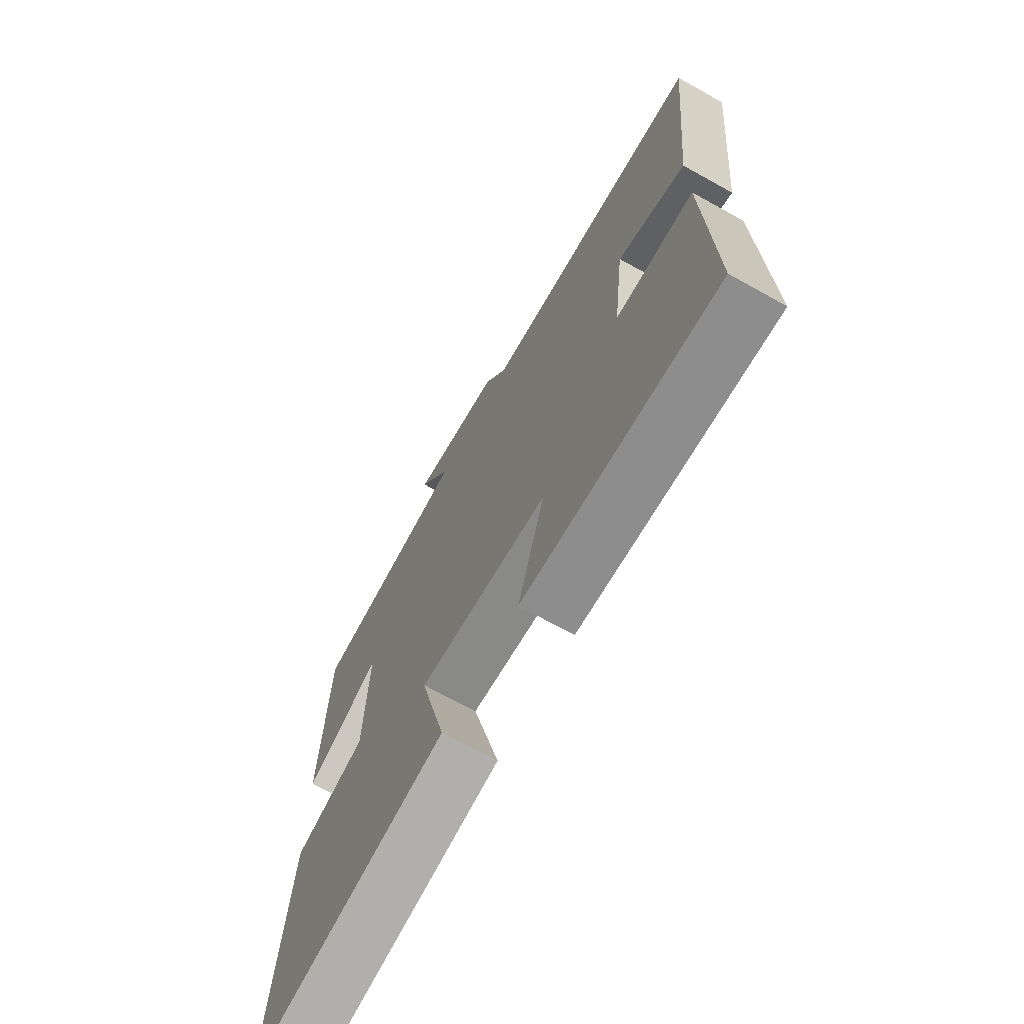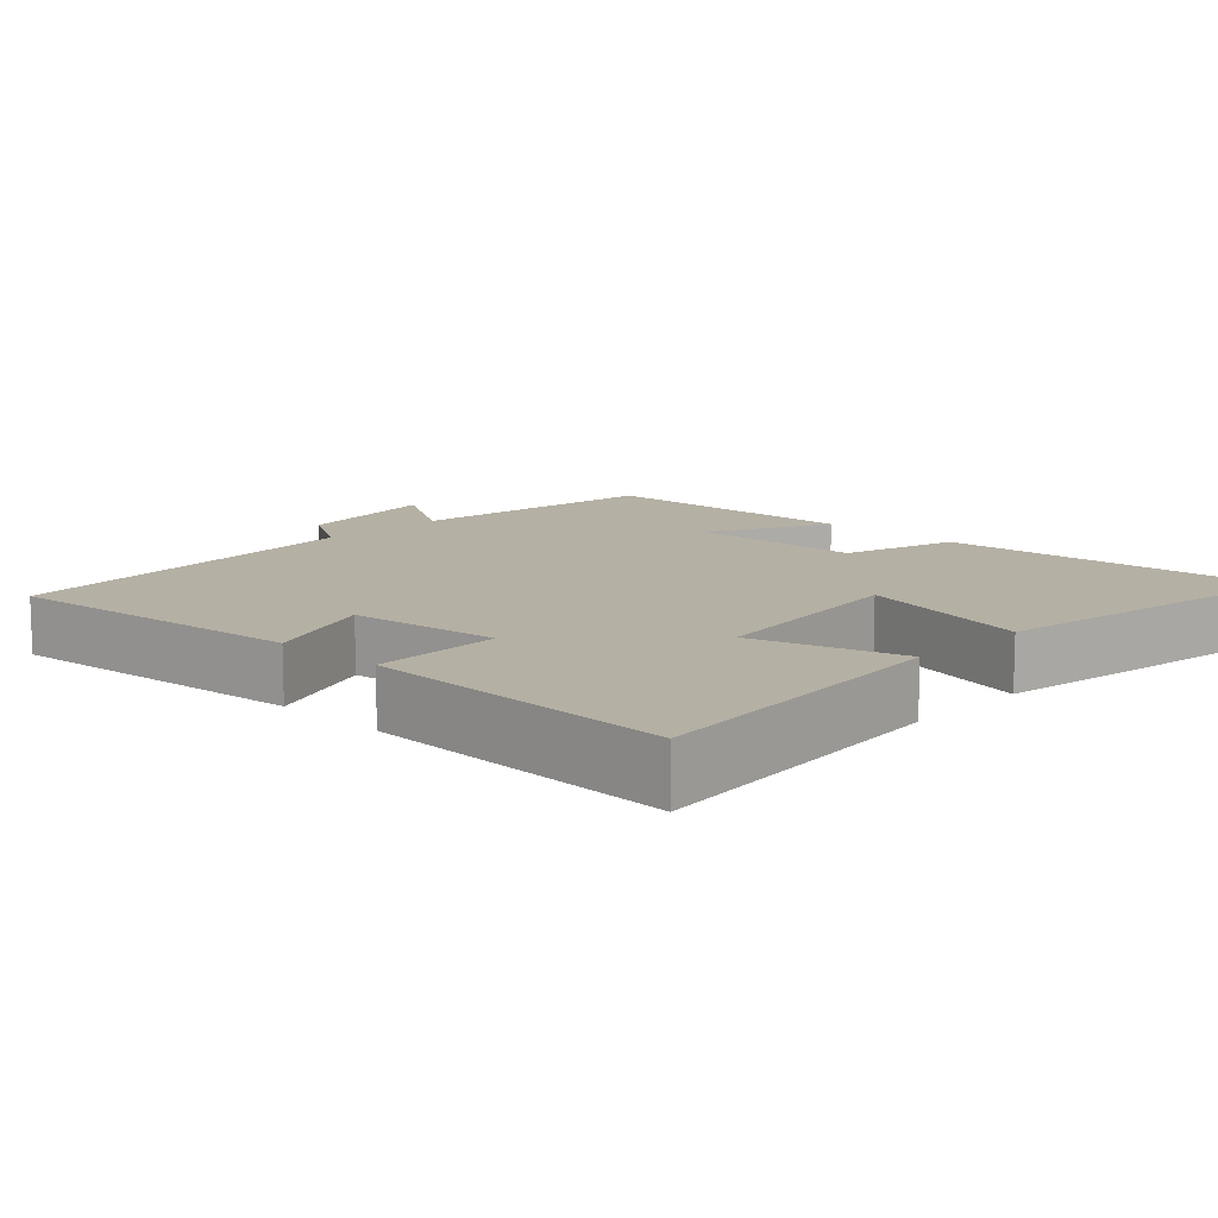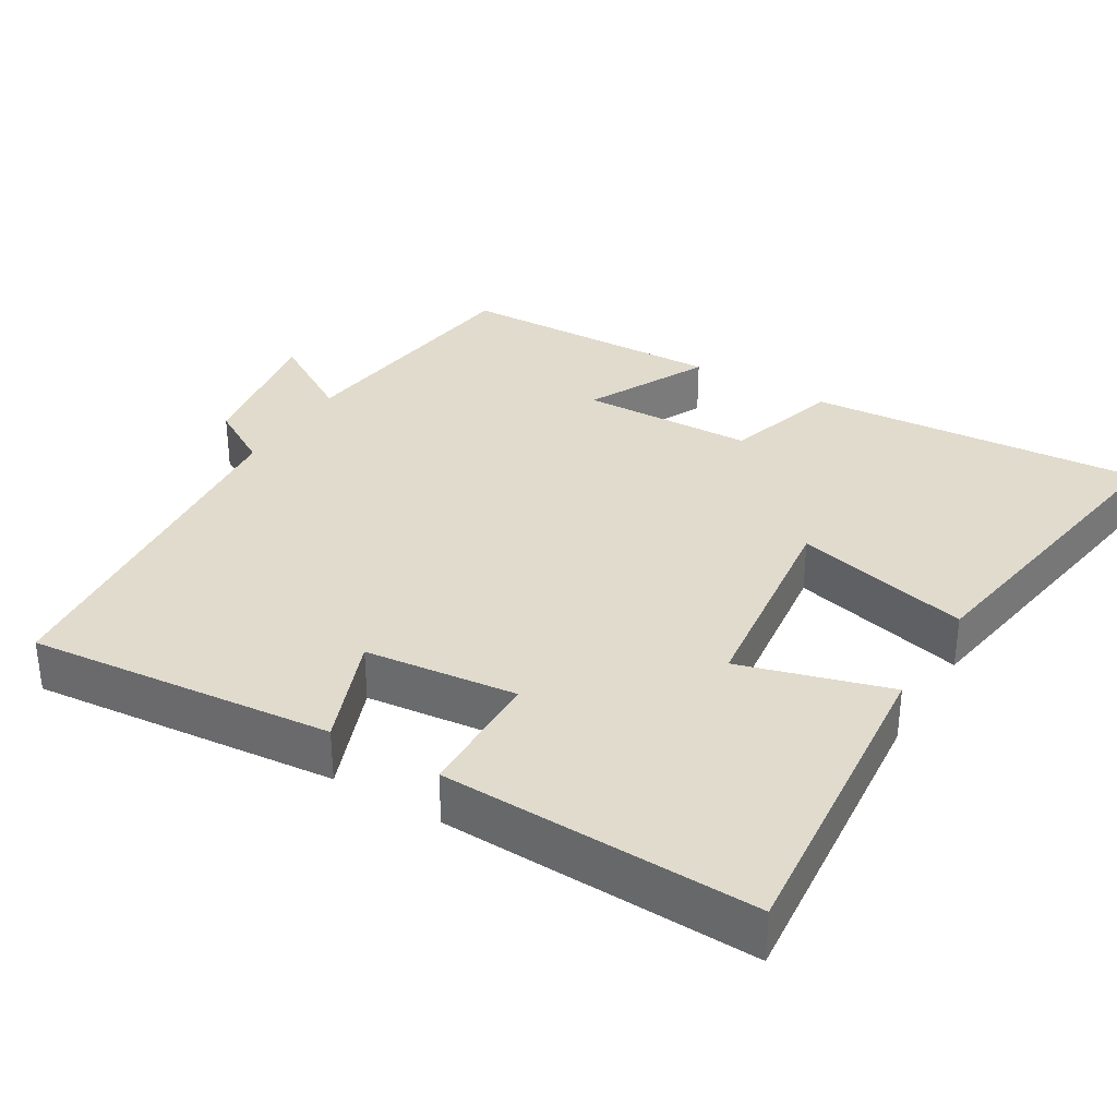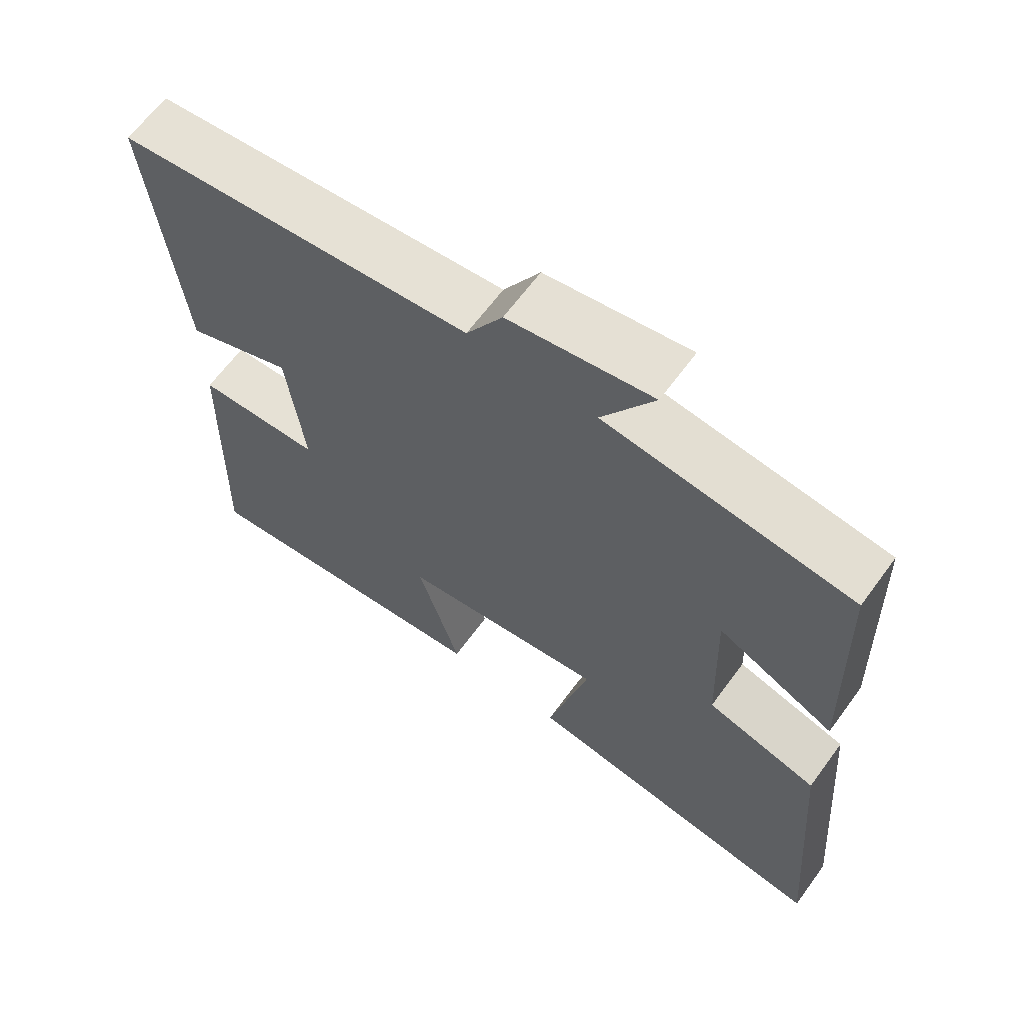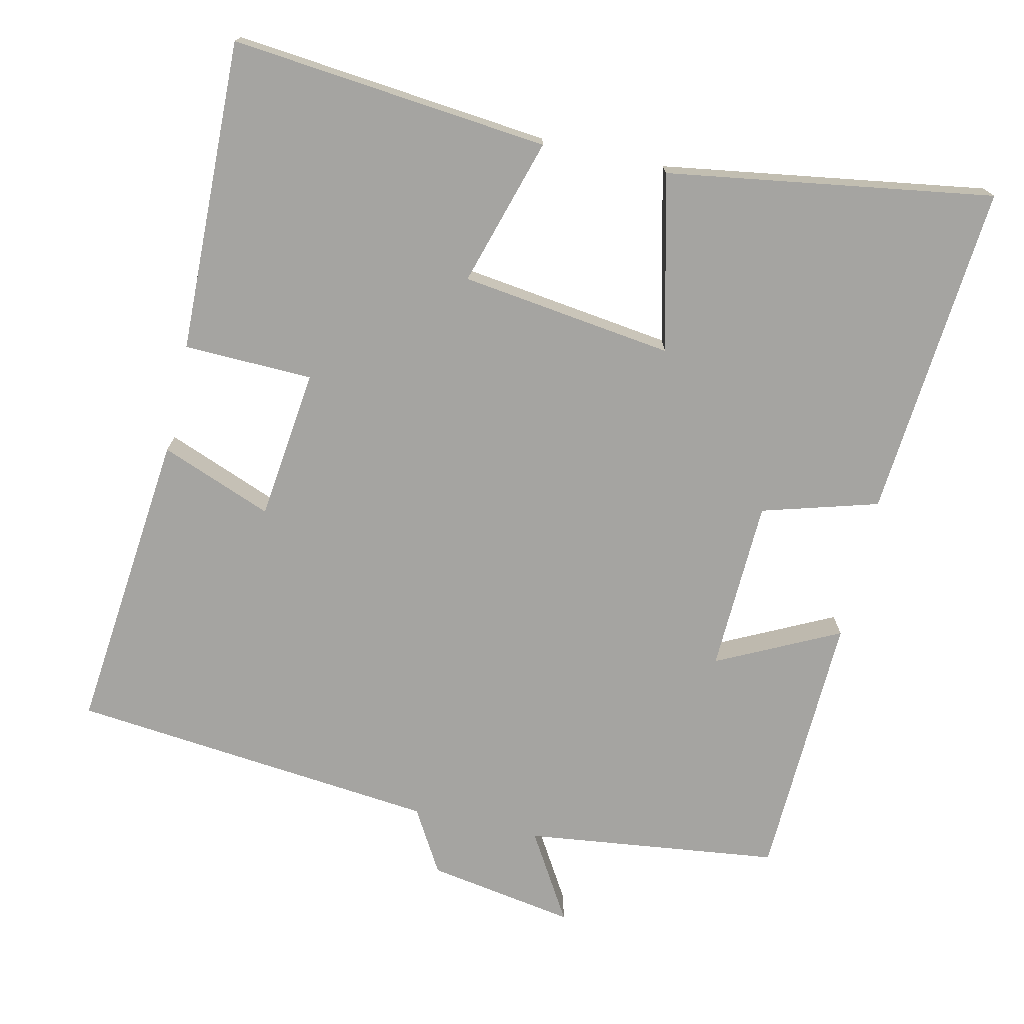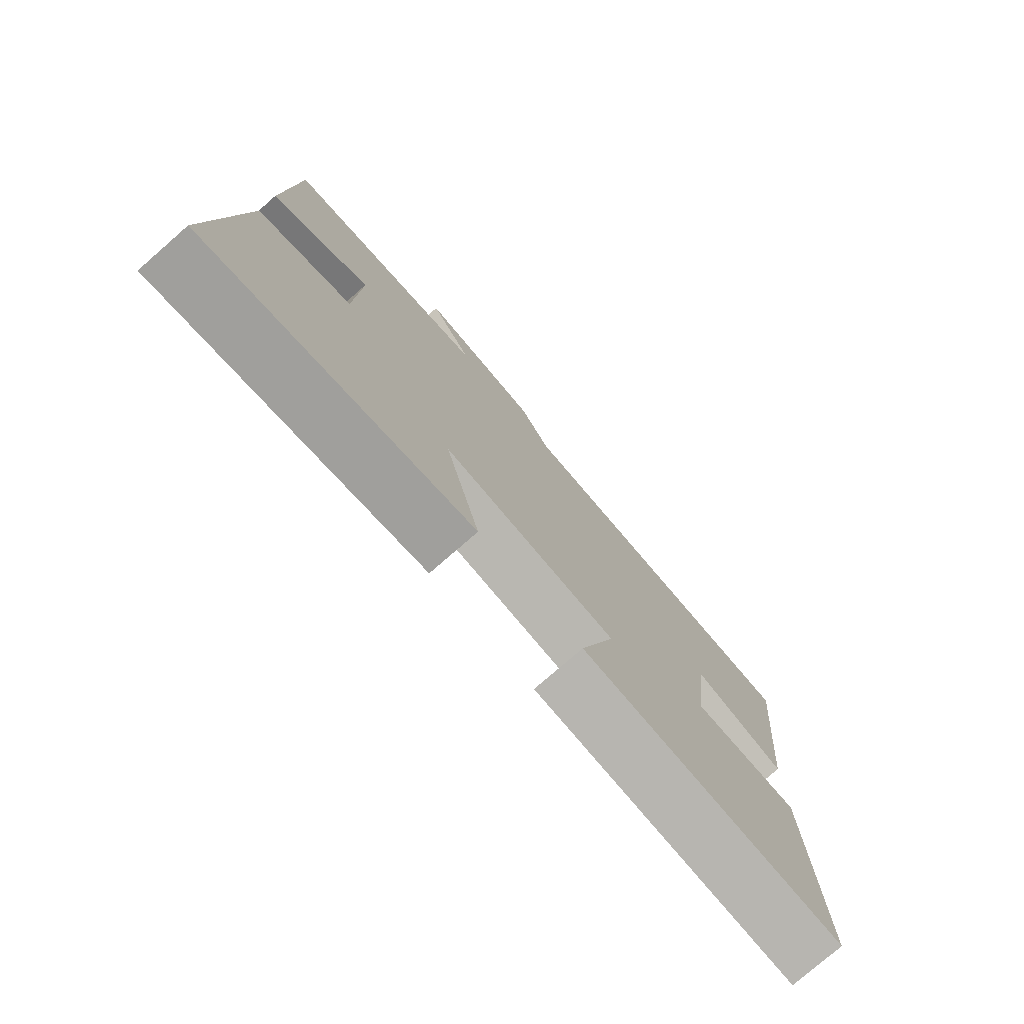
<metadata>
{"format":"obj","ext":"obj","renderer":"f3d","projection":"perspective","resolution":1024,"background":"white","views":[{"elev":-70.0,"azim":60.9,"up":"+Z"},{"elev":11.6,"azim":133.9,"up":"+Y"},{"elev":33.3,"azim":121.3,"up":"+Y"},{"elev":64.4,"azim":-143.8,"up":"+Z"},{"elev":-73.3,"azim":167.2,"up":"+Y"},{"elev":-77.5,"azim":-48.9,"up":"+Z"}]}
</metadata>
<code>
v 0.542 0.07 0.449
v 0.5 0.07 0.034
v 0.348 0.07 0.093
v 0.324 0.07 -0.113
v 0.5 0.07 -0.118
v 0.512 0.07 -0.543
v 0.079 0.07 -0.5
v 0.139 0.07 -0.298
v -0.151 0.07 -0.26
v -0.093 0.07 -0.5
v -0.537 0.07 -0.569
v -0.5 0.07 -0.111
v -0.342 0.07 -0.065
v -0.334 0.07 0.171
v -0.5 0.07 0.089
v -0.488 0.07 0.457
v -0.14 0.07 0.5
v -0.213 0.07 0.621
v -0.011 0.07 0.587
v 0.04 0.07 0.5
v 0.542 0 0.449
v 0.5 0 0.034
v 0.348 0 0.093
v 0.324 0 -0.113
v 0.5 0 -0.118
v 0.512 0 -0.543
v 0.079 0 -0.5
v 0.139 0 -0.298
v -0.151 0 -0.26
v -0.093 0 -0.5
v -0.537 0 -0.569
v -0.5 0 -0.111
v -0.342 0 -0.065
v -0.334 0 0.171
v -0.5 0 0.089
v -0.488 0 0.457
v -0.14 0 0.5
v -0.213 0 0.621
v -0.011 0 0.587
v 0.04 0 0.5
f 17 18 19 20
f 16 17 20
f 15 16 20
f 14 15 20
f 13 14 20 1
f 11 12 13
f 10 11 13
f 9 10 13
f 8 9 13
f 6 7 8
f 5 6 8
f 4 5 8
f 3 4 8 13
f 1 2 3
f 1 3 13
f 40 39 38 37
f 40 37 36
f 40 36 35
f 40 35 34
f 21 40 34 33
f 33 32 31
f 33 31 30
f 33 30 29
f 33 29 28
f 28 27 26
f 28 26 25
f 28 25 24
f 33 28 24 23
f 23 22 21
f 33 23 21
f 1 21 22 2
f 2 22 23 3
f 3 23 24 4
f 4 24 25 5
f 5 25 26 6
f 6 26 27 7
f 7 27 28 8
f 8 28 29 9
f 9 29 30 10
f 10 30 31 11
f 11 31 32 12
f 12 32 33 13
f 13 33 34 14
f 14 34 35 15
f 15 35 36 16
f 16 36 37 17
f 17 37 38 18
f 18 38 39 19
f 19 39 40 20
f 20 40 21 1

</code>
